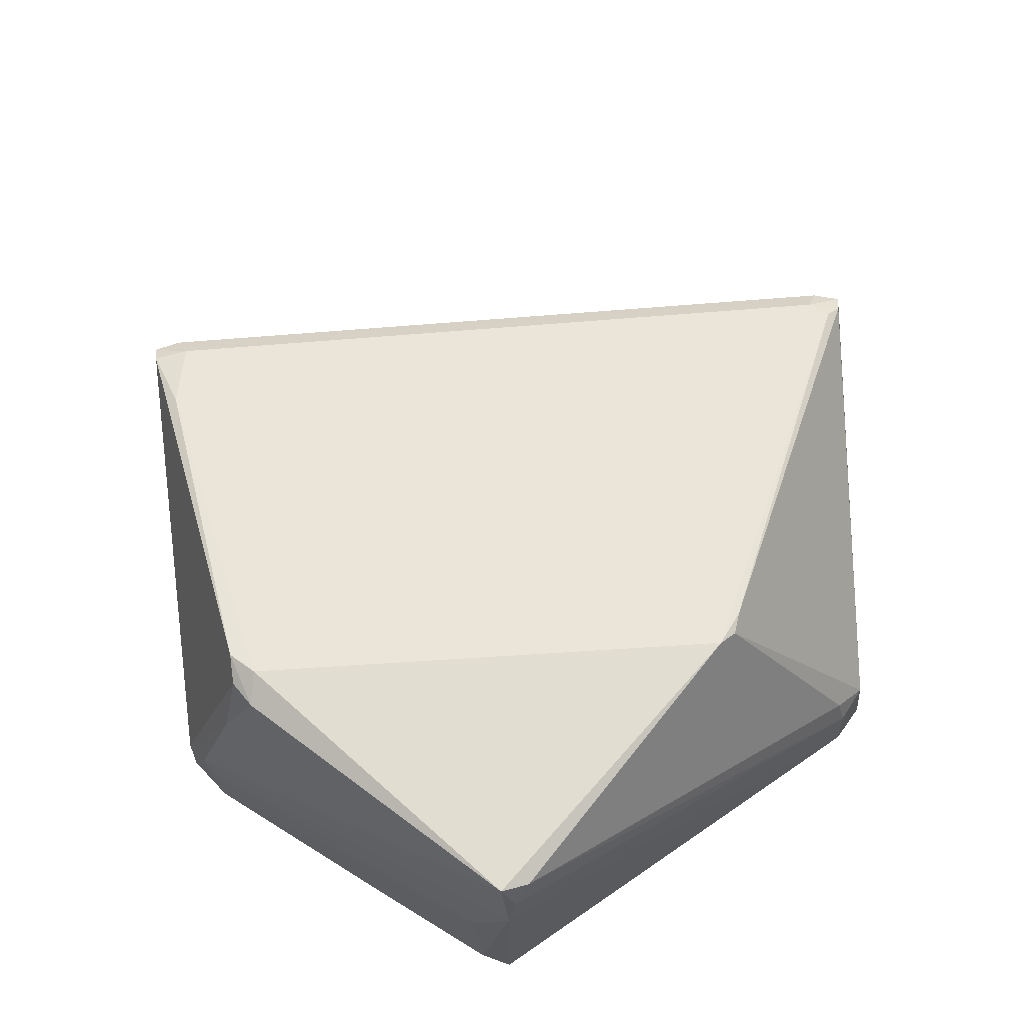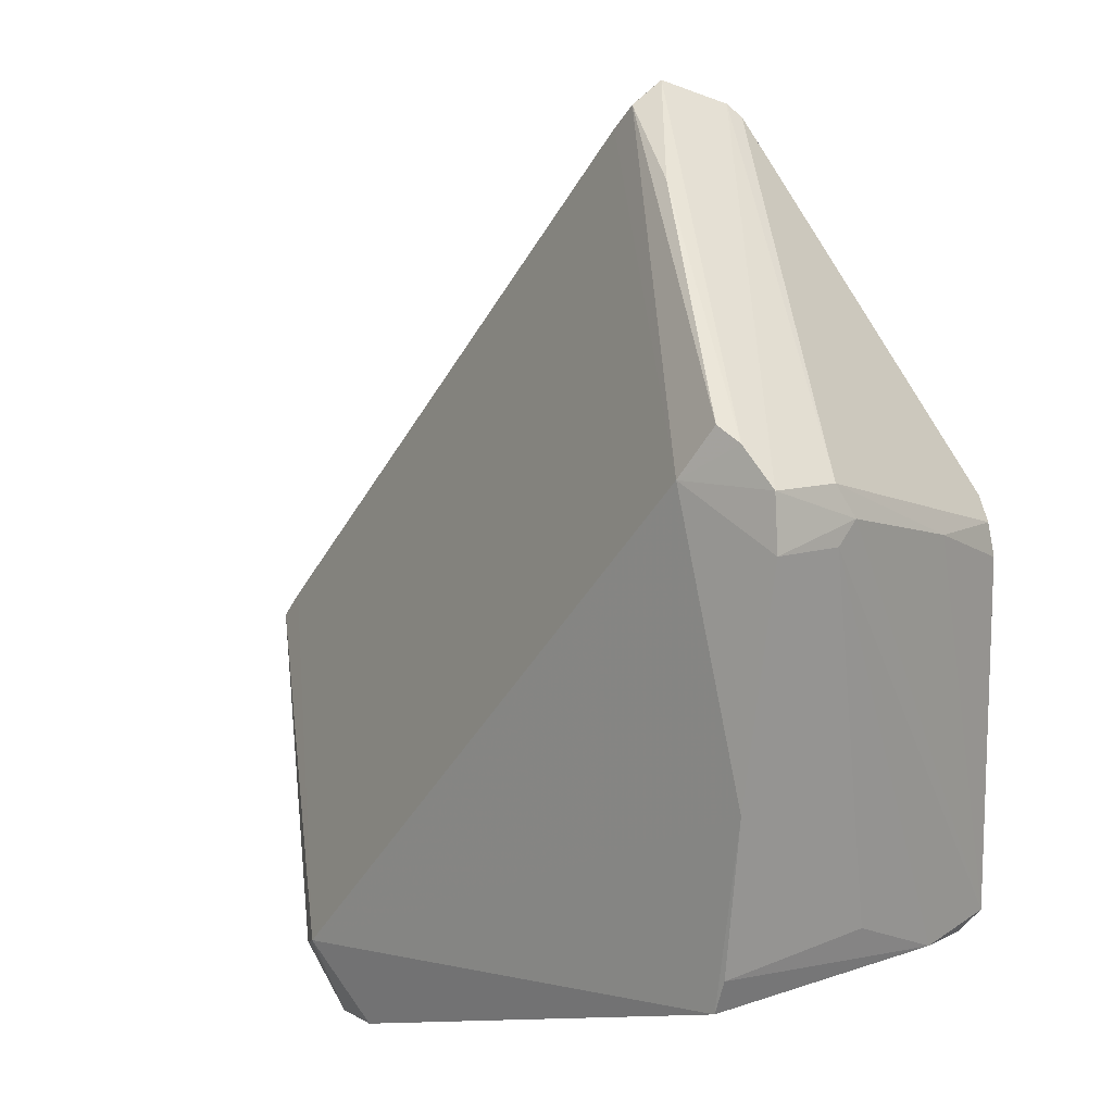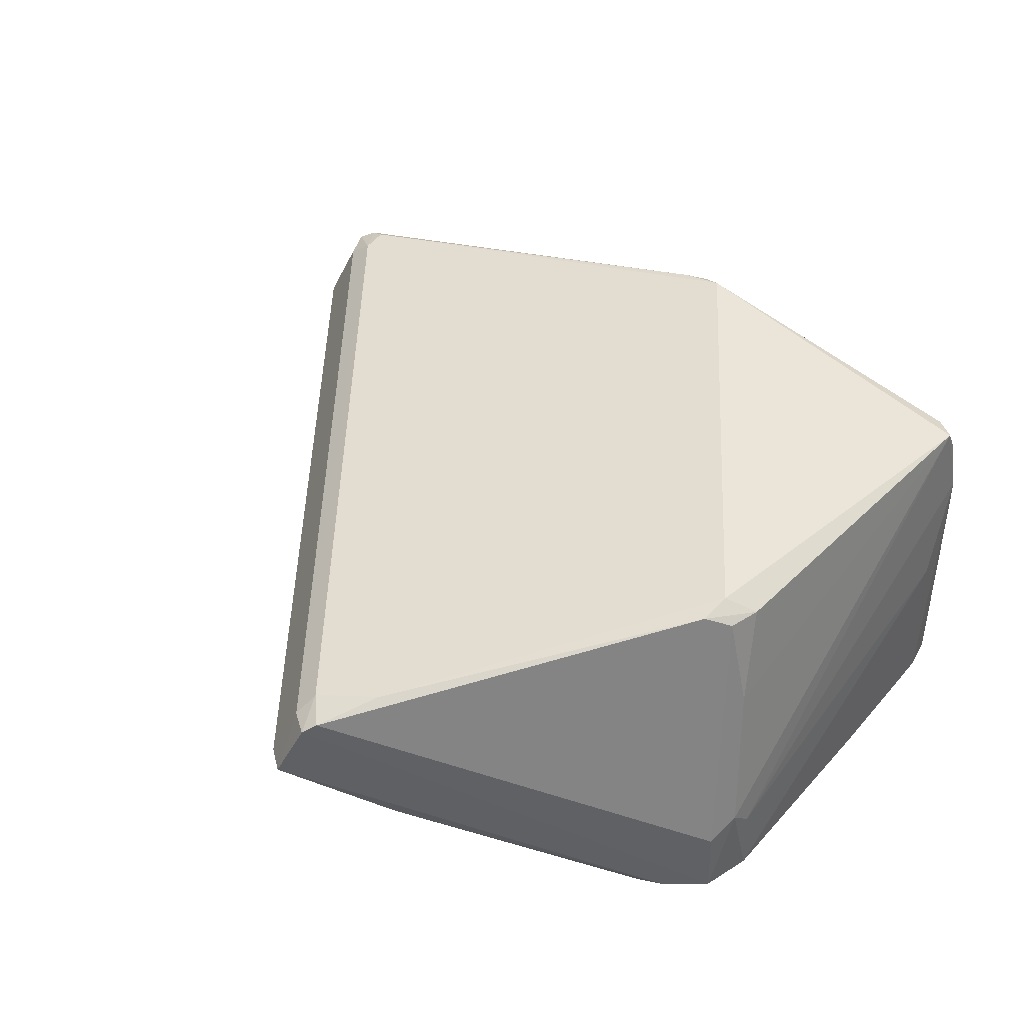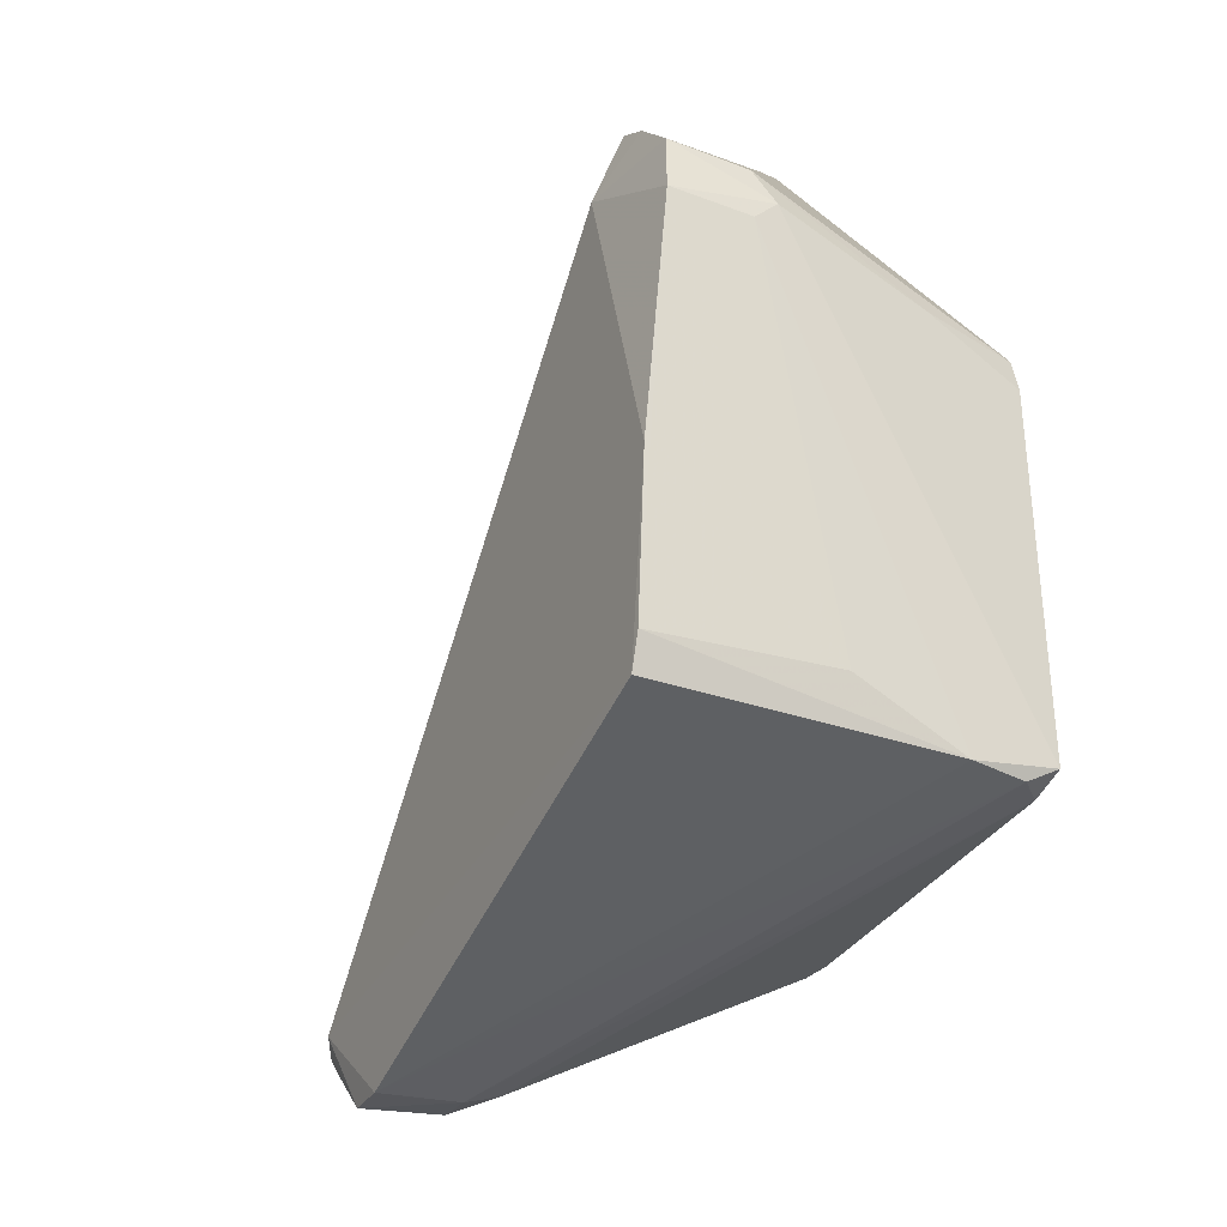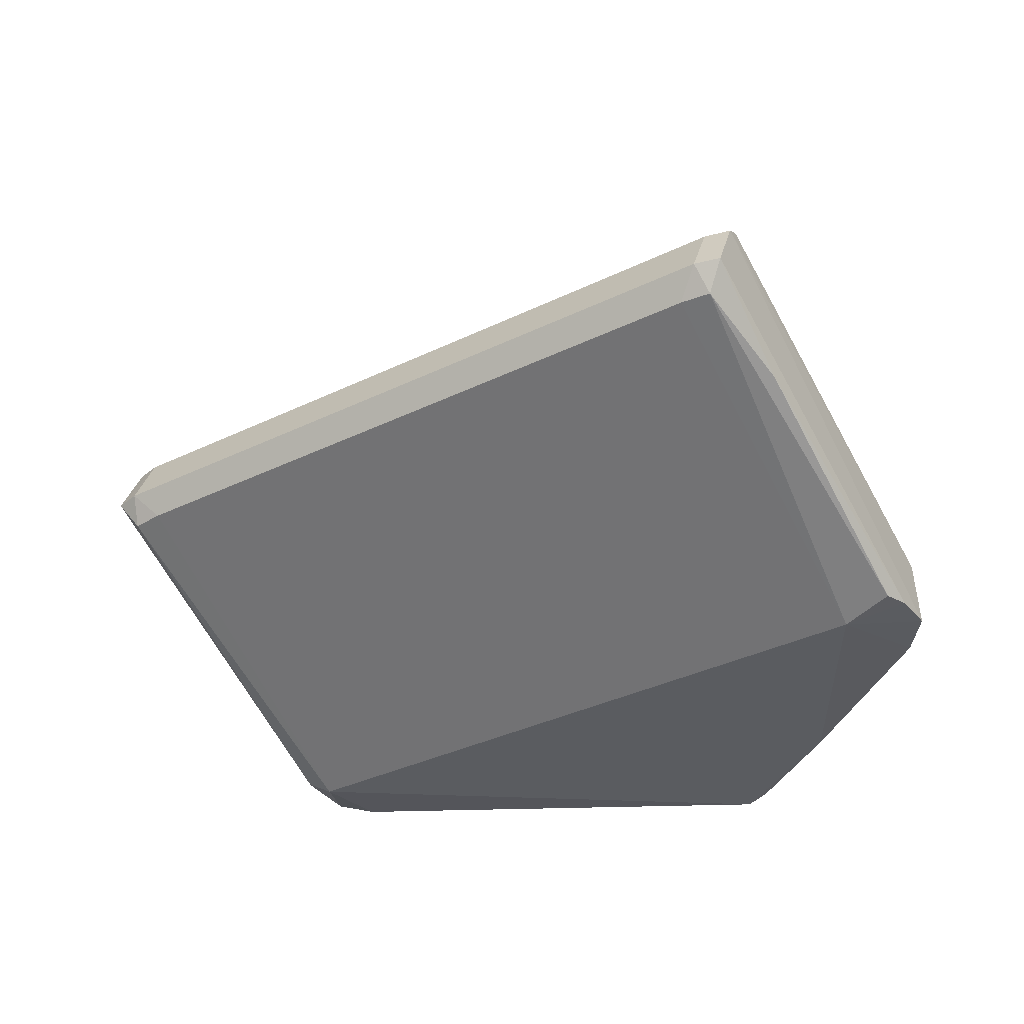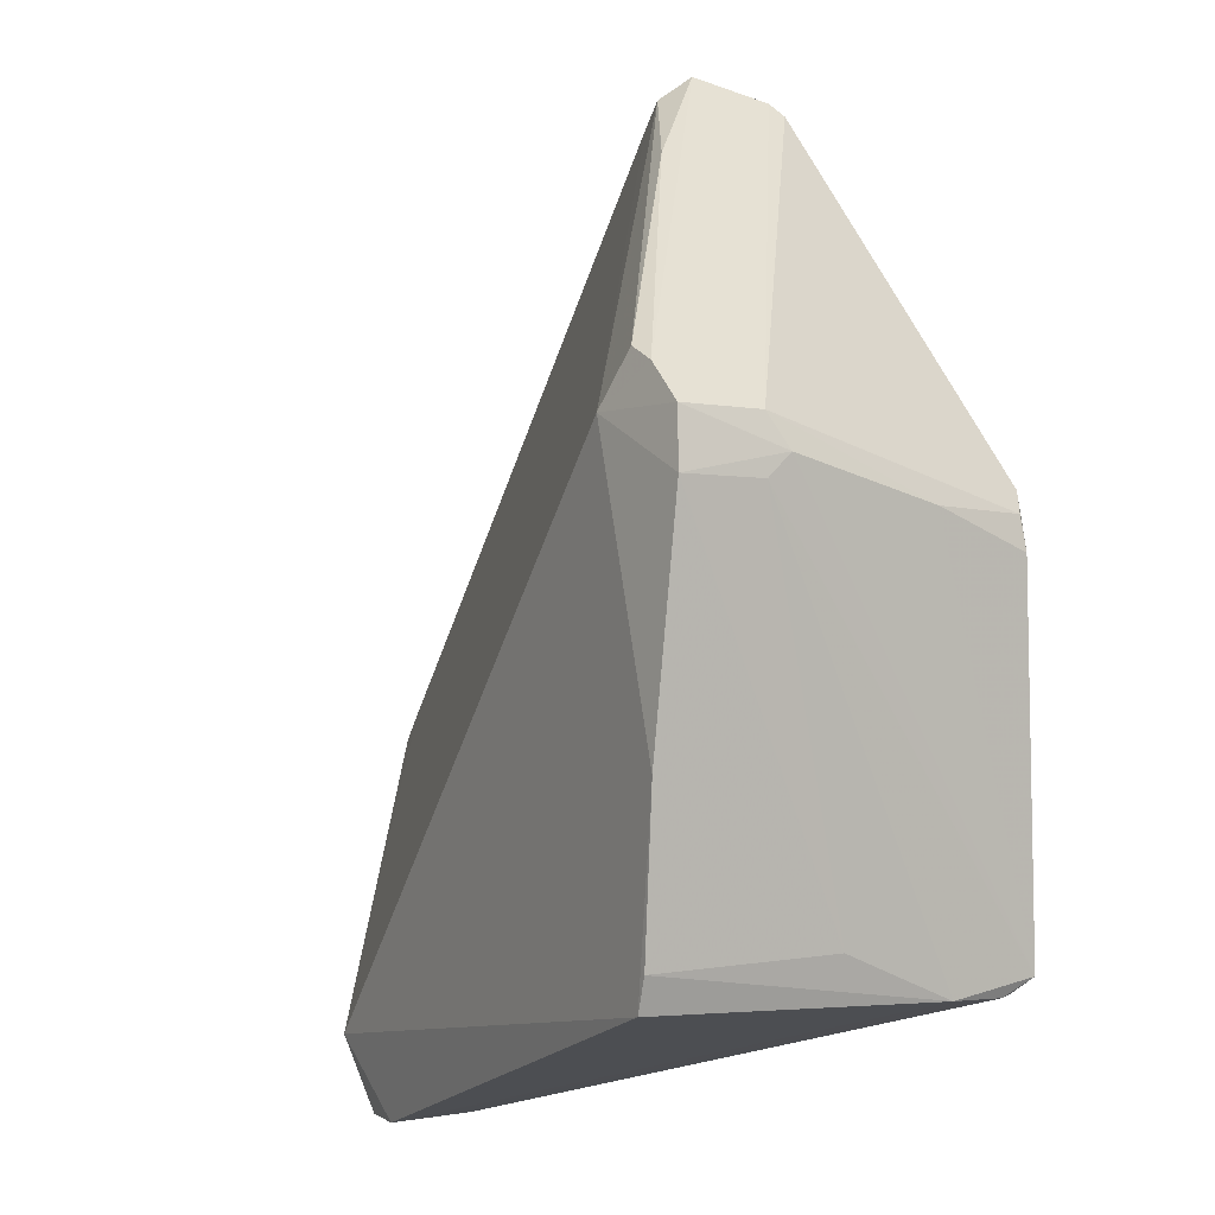
<metadata>
{"format":"obj","ext":"obj","renderer":"f3d","projection":"perspective","resolution":1024,"background":"white","views":[{"elev":69.3,"azim":130.3,"up":"+Y"},{"elev":9.0,"azim":48.0,"up":"+Z"},{"elev":46.0,"azim":46.6,"up":"+Y"},{"elev":-32.9,"azim":64.5,"up":"+Z"},{"elev":-36.5,"azim":-12.8,"up":"+Y"},{"elev":-3.1,"azim":63.2,"up":"+Z"}]}
</metadata>
<code>
o convex_1
v 3215 -1873 801.4
v 3183 -1904 713.7
v 3238 -1904 781.2
v 3237 -1865 729.2
v 3147 -1883 749.5
v 3238 -1904 727.3
v 3194 -1866 729.3
v 3208 -1886 809.2
v 3239 -1867 769
v 3180 -1906 721.3
v 3151 -1875 746.1
v 3244 -1896 775.9
v 3211 -1876 809.4
v 3187 -1896 714
v 3149 -1886 750.1
v 3236 -1865 767.7
v 3235 -1906 776.1
v 3245 -1904 770.3
v 3153 -1874 749.2
v 3238 -1874 727.4
v 3199 -1865 728.5
v 3183 -1895 714.5
v 3206 -1883 810.1
v 3235 -1866 727.5
v 3245 -1893 772.5
v 3187 -1904 713.4
v 3151 -1876 749.9
v 3209 -1883 811.7
v 3239 -1904 730.7
v 3212 -1875 808
v 3245 -1904 776
v 3239 -1867 765.6
v 3148 -1883 752.1
v 3187 -1892 715.1
v 3177 -1904 720.3
v 3209 -1874 805.6
v 3209 -1876 808
v 3239 -1885 731.9
v 3242 -1904 746.6
v 3149 -1876 747.2
v 3206 -1886 806.9
v 3236 -1866 771.3
v 3237 -1868 727.4
v 3245 -1896 770.2
v 3218 -1891 802.1
v 3241 -1904 779.7
v 3152 -1886 752.8
v 3153 -1874 746.4
v 3196 -1866 728.1
v 3178 -1904 718.3
v 3242 -1877 769.1
f 32 9 51
f 3 8 17
f 1 16 21
f 16 4 21
f 14 2 22
f 21 4 24
f 10 2 26
f 6 10 26
f 2 14 26
f 20 6 26
f 23 8 28
f 6 20 29
f 13 12 30
f 12 13 31
f 17 18 31
f 25 12 31
f 18 25 31
f 13 28 31
f 4 16 32
f 5 15 33
f 27 5 33
f 14 22 34
f 24 14 34
f 2 10 35
f 15 5 35
f 10 15 35
f 1 21 36
f 13 30 36
f 30 1 36
f 19 27 37
f 28 13 37
f 23 28 37
f 33 23 37
f 27 33 37
f 36 19 37
f 13 36 37
f 18 29 38
f 29 20 38
f 10 6 39
f 17 10 39
f 18 17 39
f 6 29 39
f 29 18 39
f 2 5 40
f 19 11 40
f 22 2 40
f 11 22 40
f 5 27 40
f 27 19 40
f 17 8 41
f 10 17 41
f 8 23 41
f 12 9 42
f 16 1 42
f 30 12 42
f 1 30 42
f 32 16 42
f 9 32 42
f 4 20 43
f 14 24 43
f 24 4 43
f 26 14 43
f 20 26 43
f 20 4 44
f 4 25 44
f 25 18 44
f 18 38 44
f 38 20 44
f 8 3 45
f 28 8 45
f 3 17 46
f 17 31 46
f 31 28 46
f 45 3 46
f 28 45 46
f 15 10 47
f 33 15 47
f 23 33 47
f 10 41 47
f 41 23 47
f 7 11 48
f 11 19 48
f 21 7 48
f 36 21 48
f 19 36 48
f 11 7 49
f 7 21 49
f 22 11 49
f 21 24 49
f 34 22 49
f 24 34 49
f 5 2 50
f 2 35 50
f 35 5 50
f 9 12 51
f 25 4 51
f 12 25 51
f 4 32 51

</code>
